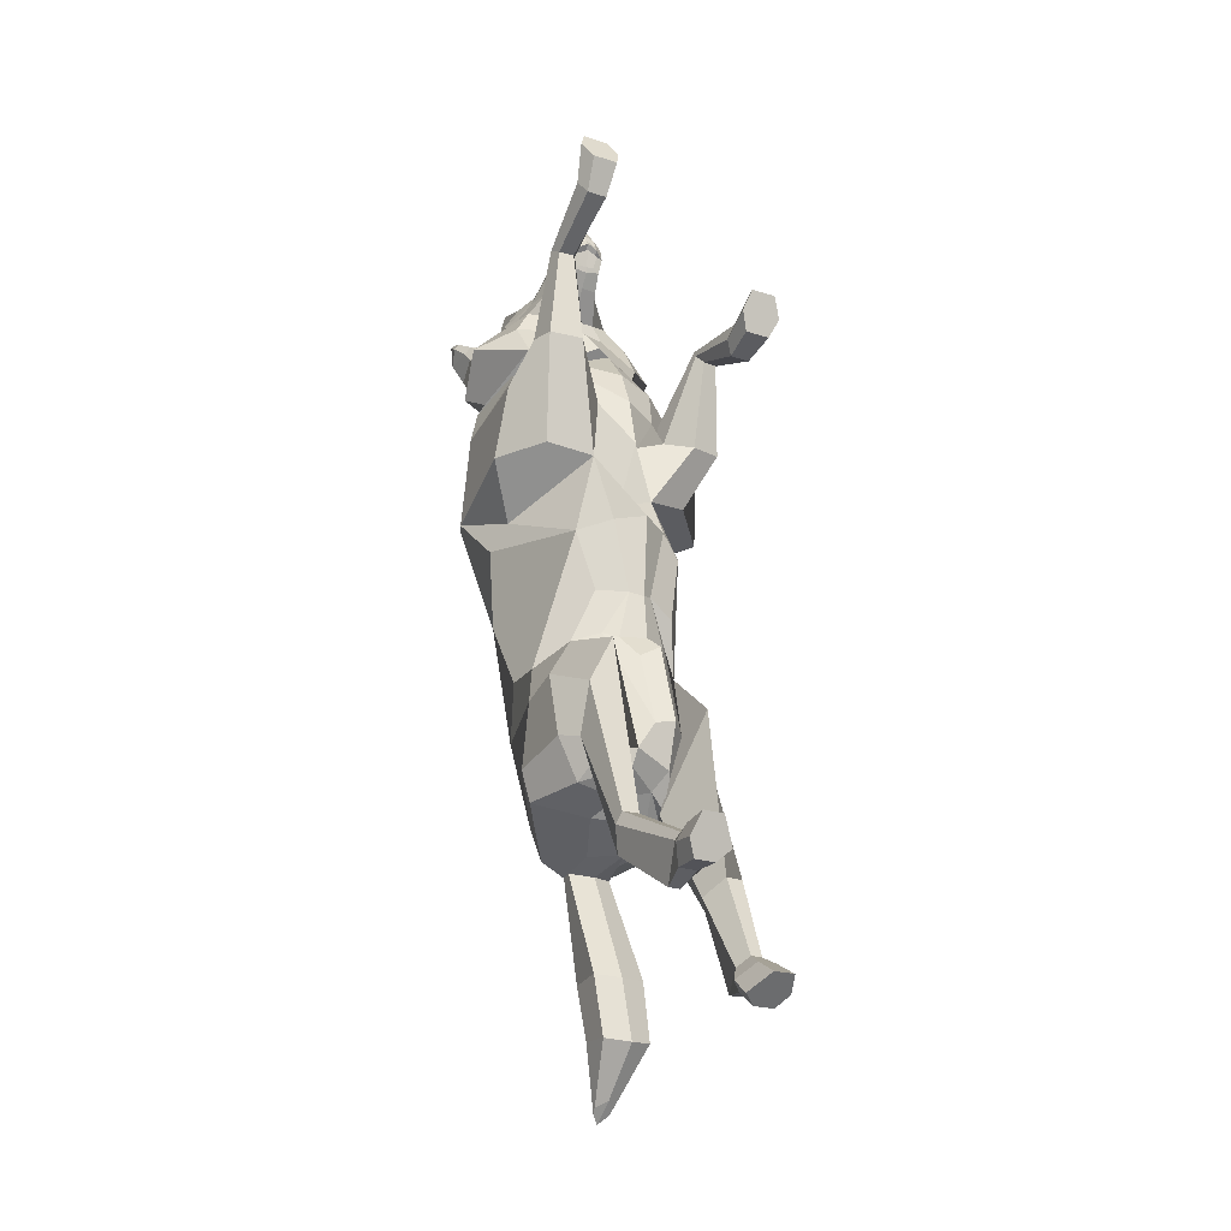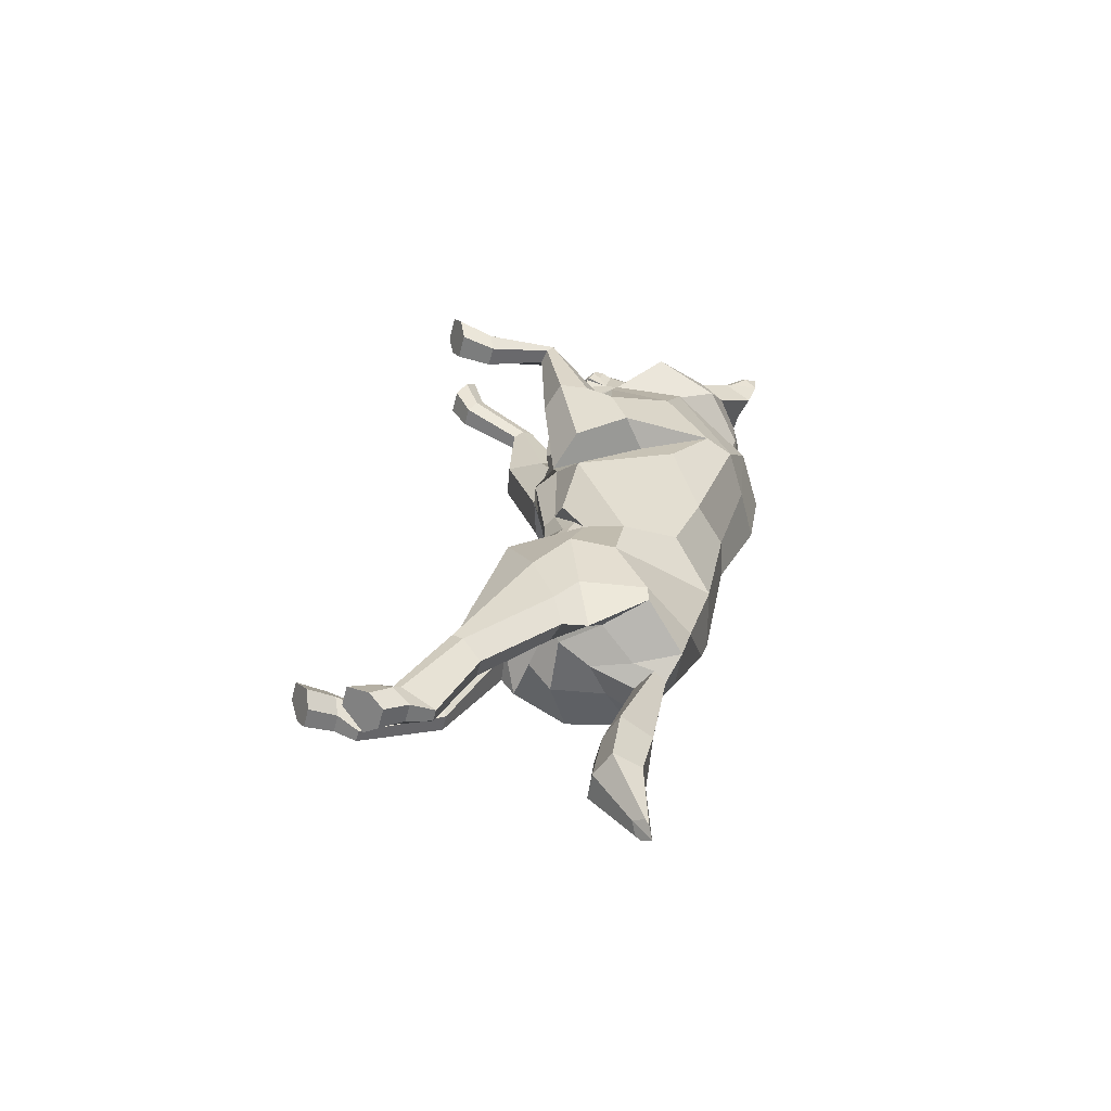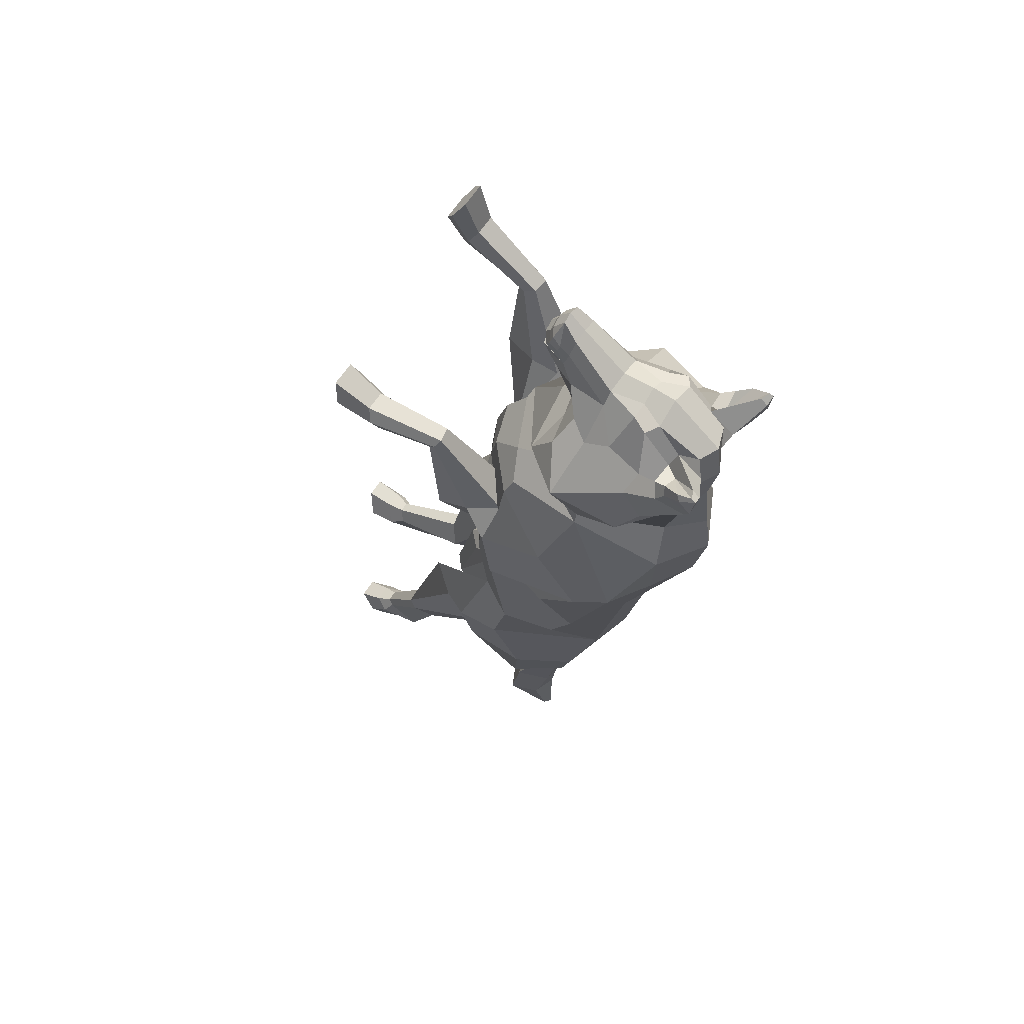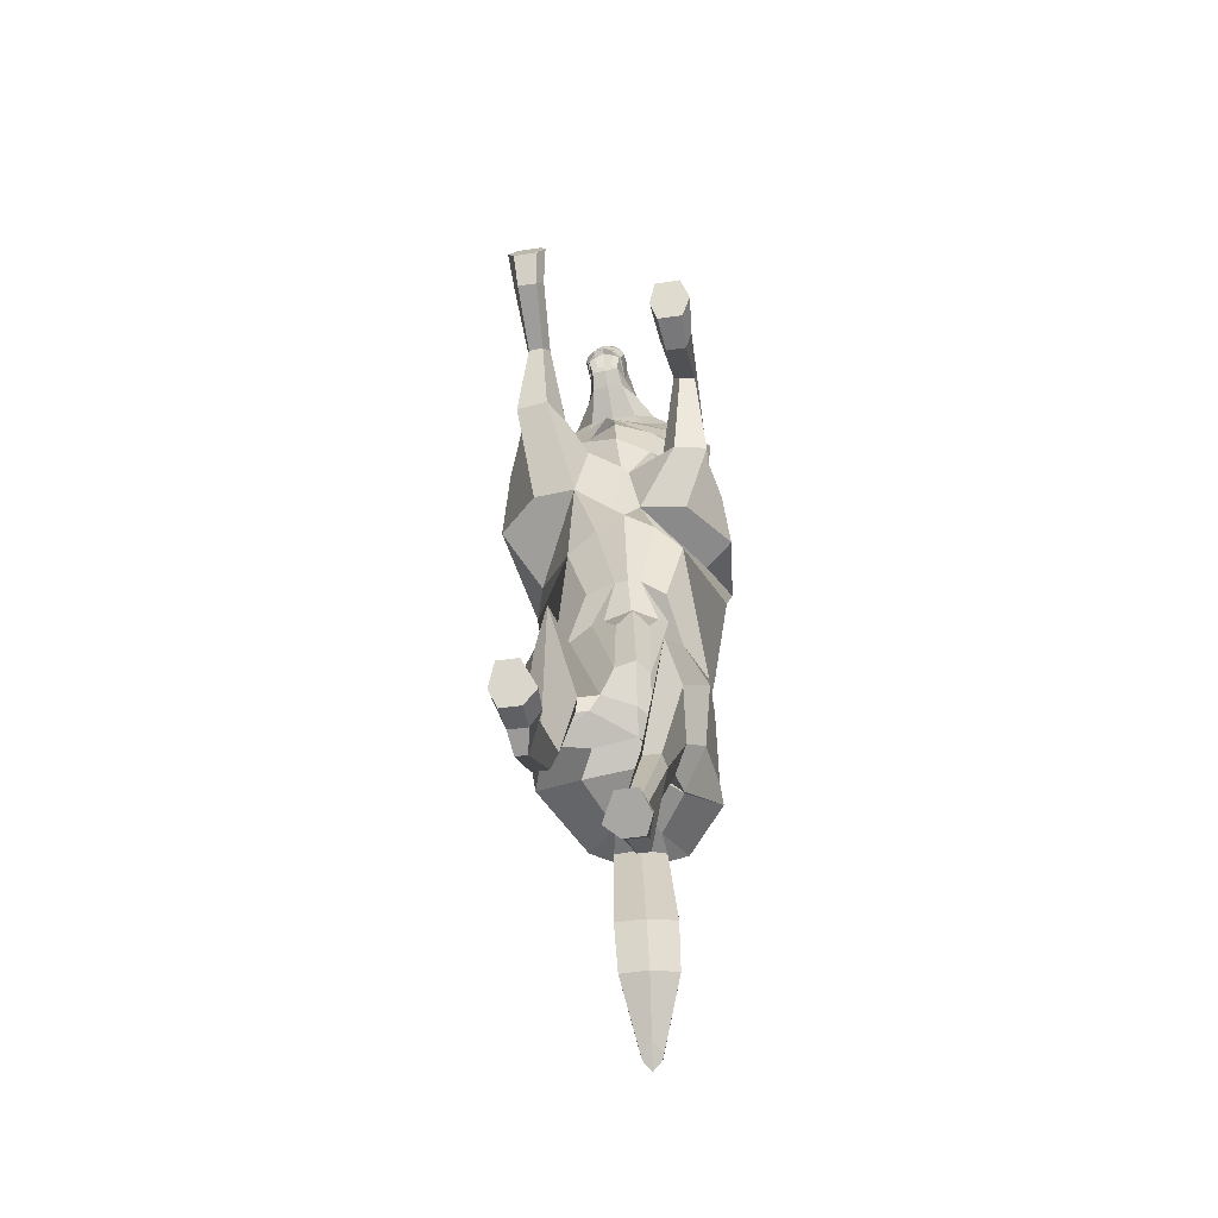
<metadata>
{"format":"obj","ext":"obj","renderer":"f3d","projection":"perspective","resolution":1024,"background":"white","views":[{"elev":-23.8,"azim":-28.2,"up":"+Z"},{"elev":-58.1,"azim":75.5,"up":"+Z"},{"elev":64.7,"azim":123.3,"up":"+Z"},{"elev":-43.5,"azim":10.0,"up":"+Z"}]}
</metadata>
<code>
g comp_wolf_rig:skinCluster1Set comp_wolf_rig:tweakSet1
v -0.457 67.68 -9.389
v -0.3963 74.01 5.505
v -0.6993 63.9 -30.46
v -0.6572 62.89 -33.31
v 3.638 39.8 -44.19
v 2.944 44.51 -47.5
v 0.5779 57.75 -44.17
v 2.977 37.85 -17.78
v 2.535 37.82 -11.53
v 2.28 36.41 0.4748
v -0.4647 74.66 22.96
v -1.659 48.56 35.67
v 0.3208 40.33 24.88
v 3.758 38.33 -40.22
v 4.223 34.27 -38.32
v 0.7398 38.78 19.83
v -0.1911 40.27 3.179
v -1.189 74.62 37.38
v -1.468 73.6 43.04
v -1.872 50.48 37.22
v -2.543 51.04 52.13
v -1.931 65.93 48.35
v -1.97 51.77 39.59
v -2.249 48.3 43.57
v -2.708 48.49 54.14
v -2.38 46.71 45.47
v -2.614 45.71 50.12
v -2.393 48.64 47.09
v -2.424 46.42 46.27
v -2.561 45.95 49.08
v 3.624 35.18 -19.97
v -2.14 57.78 47.56
v -2.635 46.51 51.13
v 1.094 55.57 -48.54
v 1.852 51.22 -49.01
v 2.106 52.7 -64.34
v 3.262 45.87 -64.12
v 2.511 51.82 -72.08
v 3.841 44.21 -73.07
v 2.807 52.14 -82.68
v 3.171 49.47 -79.96
v -2.673 46.92 52.28
v -0.1786 75.76 16.06
v -0.3442 43.32 29.26
v -0.927 73.53 30.67
v 4.433 32.64 -31.7
v -2.034 62.45 48.31
v -1.631 43.85 30.75
v 1.54 38.33 12.94
v 14.63 55.65 -1.297
v 11.96 60.06 -11.54
v 11.25 56.12 -21.1
v 12.45 47.57 -23.38
v 10.11 41.36 -2.815
v 12.54 66.5 7.217
v 15.23 55.51 15.6
v 6.498 62.35 -27.17
v 7.73 58.23 -41.22
v 12.39 40.53 -41.19
v 11.57 59.22 25.96
v 7.657 56.72 -46.66
v 7.772 39.39 -13.6
v 16.59 47.69 3.516
v 14.95 61.8 6.052
v 15.67 45.7 11.56
v 11.66 47.11 22.4
v 12.46 46.58 16.81
v 10.72 59.03 26.85
v 4.273 70.17 23.96
v 7.281 48.96 31.73
v 5.835 41.92 23.6
v 6.696 41.03 -44.43
v 9.041 42.7 -46.72
v 10.87 41.01 5.419
v 13.23 55.89 34.46
v 2.439 72.62 37.01
v 9.005 65.07 37.86
v 1.582 72.35 43.53
v 7.35 52.49 37.09
v 6.651 65.98 40.64
v 2.753 51.56 37.14
v 1.71 51.66 44.35
v 2.359 57.39 44.95
v -0.3794 50.94 51.9
v 1.969 65.97 47.1
v 1.576 52.19 39.98
v 0.07899 48.48 43.63
v 12.93 50.41 -39.75
v 8.806 44.77 -45.36
v 0.4603 49.61 46.16
v -1.148 48.6 53.85
v -0.333 46.6 45.86
v 0.2379 46.63 48.43
v -0.03567 46.12 47.99
v 9.679 42.24 -21.27
v 5.649 40.84 18.21
v 5.298 37.61 -43.07
v 4.291 38.81 4.174
v 7.581 70.48 43.51
v 8.461 75.56 45.6
v 8.32 74.89 45.85
v 15.07 20.01 27.71
v 13.78 19.04 30.76
v 13.78 20.94 24.83
v 9.214 13.68 -72.84
v 8.1 10.86 -71.02
v 8.1 15.84 -74.22
v 10.03 19.05 30.71
v 10.03 20.94 24.83
v 5.088 10.86 -71.02
v 5.088 15.83 -74.22
v 5.735 36.73 -38.39
v 3.12 14.2 -73.17
v 2.522 69.58 43.51
v 6.991 68.64 41.89
v 8.678 69.79 40.73
v 2.8 73.54 41.02
v 0.9665 57.59 46.92
v 9.02 68.03 33.62
v 4.851 50.3 -47.31
v 0.4869 48.61 48.83
v 0.6159 47.37 49.89
v 12.37 51.21 2.33
v 3.655 55.37 -48.54
v 5.133 53.22 -48.57
v 5.221 52.38 -64.34
v 7.267 47.31 -63.85
v 5.993 50.43 -72.32
v 7.521 45.95 -72.61
v 4.197 51.42 -81.57
v 4.482 50.87 -80.78
v 0.6803 49.11 50.59
v 0.3052 47.75 51.3
v 3.68 64.66 46.5
v 4.029 68.99 42.35
v 8.362 72.76 44.87
v 8.943 73.44 44.31
v 7.708 73.94 38.79
v 2.517 39.82 13.01
v 9.028 20.02 27.68
v 7.418 71.2 17.62
v 6.595 46.23 27.45
v -0.9689 46.98 51.61
v -0.8443 46.56 50.39
v -1.093 45.7 49.23
v -1.228 49.6 46.06
v -0.9973 45.9 48.3
v -1.32 46.44 46.41
v 7.064 74.43 45.59
v 4.855 70.69 41.41
v 8.332 70.89 42.22
v 8.772 75.17 42.17
v 7.172 75.53 44.72
v 13.45 39.06 -31.91
v 13.19 45.88 -31.2
v 13.37 50.36 -43.63
v 10.41 34.24 -35.68
v 10.2 37.47 -43.01
v 8.38 39.03 -46.72
v 4.556 38.3 -45.52
v 4.173 36.99 -43.81
v 8.477 30.98 -29.73
v 7.892 14.56 -68.95
v 5.204 14.58 -68.97
v 3.448 17.49 -70.84
v 5.19 19.15 -71.83
v 7.919 19.14 -71.82
v 8.886 16.56 -70.24
v 11.16 65.47 30.84
v 3.182 72.22 30.92
v 9.414 25.09 -56.89
v 8.867 23.73 -55.74
v 14.69 37.35 13.49
v 14.23 41.97 15.51
v 11.71 46.52 16.11
v 8.113 27.92 -59.35
v 13.8 36.38 28.8
v 12.81 37 29.8
v 13.53 35.35 27.48
v 7.834 17.79 -68.31
v 7.23 16.86 -67.69
v 7.562 22.62 -71.36
v 6.439 23.63 -55.68
v 6.989 44.91 16.09
v 5.693 27.94 -59.32
v 10.59 36.58 29.67
v 9.98 35.9 13.12
v 11.3 34.95 27.37
v 5.591 16.83 -67.67
v 5.835 22.62 -71.36
v 7.467 40.62 15.32
v 10.27 35.61 28.44
v 4.394 26.39 -57.99
v 4.515 18.78 -68.91
v 13.49 24.64 28.23
v 10.48 24.66 28.17
v 9.627 25.46 25.79
v 10.48 26.02 23.51
v 13.49 26.02 23.51
v 14.48 25.38 25.98
v 0.6597 50.6 49.47
v 7.705 41.39 -17.14
v 6.168 34.14 -33.06
v 0.1798 62.42 47.13
v 2.388 62.28 46.6
v 5.895 60.69 41.89
v 6.309 56.93 39.84
v 4.497 54.09 41.14
v 5.519 37.19 -21.37
v 6.557 39.76 -17.95
v 6.232 70.34 6.357
v 5.063 66.05 -8.837
v 4.226 39.1 -10.8
v 6.327 38.89 -0.277
v 6.706 49.28 29.61
v 10.81 48.21 25.48
v -13.98 54.14 -1.521
v -11.38 58.08 -11.66
v -10.19 53.21 -21.57
v -10.45 46.79 -21.83
v -6.853 40.78 -2.037
v -13.32 66.3 6.916
v -17.48 54.39 16.01
v -7.012 60.6 -27.92
v -6.355 55.08 -41.98
v -11.66 36.1 -35.37
v -13.6 60.82 24.58
v -5.593 52.93 -47.36
v -3.938 40.28 -10.89
v -17.88 44.89 8.587
v -15.58 61.39 5.552
v -16.6 43.51 19.91
v -12.28 50.8 26.58
v -13.06 47.41 24.32
v -12.89 59.79 25.98
v -5.606 70.48 23.59
v -10.45 49.53 31.07
v -6.009 47.17 29.12
v -2.304 36.95 -42.49
v -8.637 36.23 -41.48
v -12.03 39.99 10.48
v -16.39 56.77 33.15
v -4.993 72.73 36.64
v -11.91 65.7 36.94
v -4.619 72.54 43.26
v -10.95 53.04 36.3
v -8.756 64.47 39.28
v -6.413 51.83 36.75
v -6.054 51.89 44.01
v -6.41 57.65 44.57
v -4.68 51.07 51.71
v -5.697 66.2 46.76
v -5.505 52.41 39.67
v -4.558 48.62 43.43
v -12.18 45.89 -37.32
v -4.389 40.65 -44.53
v -5.091 49.78 45.91
v -4.226 48.69 53.71
v -4.456 46.73 45.68
v -5.247 46.79 48.19
v -4.967 46.27 47.77
v -6.975 41.9 -18.7
v -6.061 43.43 25.23
v -2.028 33.17 -39.09
v -5.462 38.04 8.939
v -10.73 70.91 42.67
v -11.8 76.05 44.67
v -11.73 75.37 44.93
v -14.27 25.52 51.78
v -12.98 27.14 54.55
v -12.98 23.99 49.18
v -9.098 6.178 -57.6
v -7.983 4.883 -54.5
v -7.983 7.166 -59.96
v -9.222 27.11 54.51
v -9.222 23.99 49.18
v -4.971 4.883 -54.5
v -4.971 7.164 -59.96
v -0.6849 33.91 -35.9
v -3.003 6.414 -58.17
v -5.827 69.72 43.11
v -10.19 69.04 41.1
v -10.93 70.36 39.86
v -5.648 73.7 40.61
v -5.185 57.77 46.65
v -11.53 68.54 32.68
v -1.112 47.91 -47.42
v -5.412 48.79 48.57
v -5.707 47.56 49.62
v -12.69 51 2.04
v -1.251 54.53 -48.71
v -1.94 51.78 -48.84
v -0.7212 51.36 -64.54
v -1.002 45.9 -64.12
v -0.2923 49.36 -72.52
v -0.2274 44.63 -72.87
v 1.664 50.99 -81.65
v 1.529 50.37 -80.88
v -5.728 49.3 50.31
v -5.499 47.92 51.04
v -7.425 65 46.02
v -7.259 69.22 41.81
v -11.78 72.92 43.83
v -12.27 73.63 43.23
v -10.24 74.36 37.96
v -3.756 40.07 18.97
v -8.223 25.5 51.75
v -8.138 71.8 17.34
v -7.541 51.53 29.66
v -4.305 47.08 51.46
v -4.348 46.66 50.24
v -4.049 45.79 49.1
v -3.405 49.67 45.97
v -4.051 45.99 48.16
v -3.532 46.51 46.31
v -10.48 74.85 44.78
v -7.827 70.99 40.83
v -11.34 71.37 41.32
v -11.59 75.77 41.27
v -10.45 75.94 43.9
v -12.18 37.86 -26.09
v -11.93 44.51 -27.74
v -11.47 44.7 -42.27
v -9.351 31.5 -28.72
v -9.505 33.73 -35.9
v -7.893 34.18 -39.75
v -4.007 33.76 -38.68
v -3.535 32.78 -36.89
v -7.131 29.04 -22.89
v -7.775 9.101 -54.89
v -5.087 9.113 -54.92
v -3.331 10.44 -58.12
v -5.073 11.25 -59.87
v -7.802 11.25 -59.85
v -8.77 10.02 -57.09
v -13.44 66.21 29.76
v -5.113 72.47 30.56
v -9.283 24.39 -50.86
v -8.719 23.58 -49.25
v -14.08 35.23 25.57
v -14.24 40.16 26.68
v -12.34 45.03 26.38
v -8.024 26.11 -54.29
v -13.06 37.37 40.6
v -12.18 38.7 41.37
v -12.61 35.56 39.6
v -7.717 12.13 -56.21
v -7.114 11.71 -55.16
v -7.446 14.37 -61.45
v -6.291 23.53 -49.2
v -7.447 44.07 26.54
v -5.602 26.08 -54.35
v -9.917 38.42 41.28
v -9.224 34.36 25.35
v -10.34 35.33 39.53
v -5.475 11.7 -55.13
v -5.719 14.38 -61.45
v -7.355 39.69 26.59
v -9.439 36.74 40.36
v -4.281 25.15 -52.51
v -4.398 12.6 -57.25
v -12.68 28.99 48.68
v -9.679 28.96 48.63
v -8.821 27.72 46.45
v -9.676 26.44 44.56
v -12.69 26.45 44.56
v -13.67 27.81 46.63
v -5.52 50.79 49.19
v -3.049 39.96 -17.36
v 1.397 32.87 -32.28
v -4.133 62.55 46.94
v -6.291 62.54 46.22
v -9.46 61.15 41.22
v -9.916 57.42 39.13
v -8.398 54.48 40.57
v 1.03 36.44 -21.28
v -1.069 38.59 -18.16
v -7.119 70.13 6.21
v -5.627 65.14 -8.891
v 0.5258 38.63 -10.87
v -2.183 38.06 -0.3548
v -8.928 51.93 29.29
v -11.93 52.43 27.51
g comp_wolf_rig:wolf_body comp_wolf_rig:wolf
f 50 51 52 53 54
f 95 53 155 154
f 57 52 51 212
f 57 58 88 155
f 56 60 55 64
f 88 58 61 156
f 172 157 158 171
f 123 63 64
f 63 65 56 64
f 56 65 67 66
f 56 66 216 60
f 60 141 55
f 60 215 70 68
f 74 173 174 65 63
f 65 174 175 67
f 156 73 59 88
f 158 159 176 171
f 179 177 174 173
f 180 181 172 171
f 71 66 67 96
f 68 169 170 69
f 83 207 208 82
f 81 79 70
f 205 118 204
f 82 208 86 87
f 155 88 59 154
f 51 55 211 212
f 58 57 3 4
f 141 211 55
f 4 7 61 58
f 62 213 214 54
f 70 215 48 12
f 5 14 72 89
f 71 96 16 13
f 54 214 98
f 69 170 45 11
f 76 78 19 18
f 81 70 12 20
f 204 118 32 47
f 86 81 20 23
f 87 86 23 24
f 78 85 22 19
f 61 120 89 156
f 201 132 91 84
f 90 82 87 92
f 84 91 25 21
f 87 24 26 92
f 91 132 133
f 91 143 42 25
f 67 175 184 96
f 159 160 185 176
f 188 179 173 187
f 172 181 189 183
f 98 187 173 74
f 192 188 187 191
f 139 191 187 98
f 160 161 193 185
f 119 77 116 138
f 115 116 77 80
f 80 134 135 115
f 117 114 78 76
f 139 98 17 49
f 203 46 31 209
f 145 146 28 27
f 148 92 26 29
f 146 147 30 28
f 147 148 29 30
f 178 177 200 195
f 177 179 199 200
f 181 180 168 163
f 180 182 167 168
f 186 178 195 196
f 179 188 198 199
f 189 181 163 164
f 182 190 166 167
f 188 192 197 198
f 190 194 165 166
f 202 203 209 210
f 161 162 183 193
f 183 189 194 193
f 194 189 164 165
f 206 207 83
f 54 98 123
f 140 102 104 109
f 110 106 105 107 111 113
f 115 135 150 99
f 115 99 151 116
f 138 116 151 152
f 153 149 114 117
f 32 118 84 21
f 68 70 75 169
f 131 130 40 41
f 122 121 90 93
f 33 144 145 27
f 98 74 63 123
f 120 61 124 125
f 61 7 34 124
f 6 120 125 35
f 125 124 126 127
f 124 34 36 126
f 37 35 125 127
f 213 210 8 9
f 54 53 95 62
f 53 52 57 155
f 127 126 128 129
f 126 36 38 128
f 37 127 129 39
f 129 128 130 131
f 128 38 40 130
f 41 39 129 131
f 132 201 90 121
f 133 132 121 122
f 42 143 144 33
f 135 134 85 114
f 150 135 114 149
f 136 101 100 137
f 117 138 152 153
f 117 76 119 138
f 96 139 49 16
f 96 184 191 139
f 197 192 186 196
f 205 206 83 118
f 108 103 102 140
f 177 178 175 174
f 175 178 186 184
f 184 186 192 191
f 60 68 69 141
f 142 71 13 44
f 194 190 185 193
f 185 190 182 176
f 176 182 180 171
f 55 51 50 64
f 54 123 64 50
f 91 133 143
f 144 143 133 122
f 145 144 122 93
f 93 90 146 145
f 90 94 147 146
f 94 92 148 147
f 90 92 94
f 136 150 101
f 99 150 136
f 151 99 136 137
f 100 152 137
f 183 162 157 172
f 89 72 73 156
f 95 154 157 162
f 154 59 158 157
f 59 73 159 158
f 160 159 73 97
f 161 160 97 112
f 162 161 112 95
f 110 164 163 106
f 113 165 164 110
f 111 166 165 113
f 107 167 166 111
f 105 168 167 107
f 106 163 168 105
f 5 89 120 6
f 169 75 77 119
f 170 169 119 76
f 45 170 76 18
f 108 196 195 103
f 140 197 196 108
f 109 198 197 140
f 104 199 198 109
f 102 200 199 104
f 103 195 200 102
f 153 100 101 149
f 83 201 84 118
f 90 201 83 82
f 202 213 62 95
f 95 112 203 202
f 112 15 46 203
f 70 79 75
f 85 204 47 22
f 134 205 204 85
f 134 80 206 205
f 80 77 75 207 206
f 208 207 75 79
f 86 208 79 81
f 210 209 31 8
f 43 141 69 11
f 43 2 211 141
f 212 211 2 1
f 57 212 1 3
f 214 213 9 10
f 98 214 10 17
f 202 210 213
f 142 216 66 71
f 48 215 142 44
f 142 215 60 216
f 137 152 151
f 153 152 100
f 101 150 149
f 15 112 97 14
f 73 72 14 97
f 78 114 85
f 217 221 220 219 218
f 262 321 322 220
f 224 379 218 219
f 224 322 255 225
f 223 231 222 227
f 255 323 228 225
f 339 338 325 324
f 290 231 230
f 230 231 223 232
f 223 233 234 232
f 223 227 383 233
f 227 222 308
f 227 235 237 382
f 241 230 232 341 340
f 232 234 342 341
f 323 255 226 240
f 325 338 343 326
f 344 341 342 345
f 347 338 339 348
f 238 263 234 233
f 235 236 337 336
f 250 249 375 374
f 248 237 246
f 372 371 285
f 249 254 253 375
f 322 321 226 255
f 218 379 378 222
f 225 4 3 224
f 308 222 378
f 4 225 228 7
f 229 221 381 380
f 237 12 48 382
f 5 256 239 14
f 238 13 16 263
f 221 265 381
f 236 11 45 337
f 243 18 19 245
f 248 20 12 237
f 371 47 32 285
f 253 23 20 248
f 254 24 23 253
f 245 19 22 252
f 228 323 256 287
f 368 251 258 299
f 257 259 254 249
f 251 21 25 258
f 254 259 26 24
f 258 300 299
f 258 25 42 310
f 234 263 351 342
f 326 343 352 327
f 342 351 353 345
f 339 350 356 348
f 265 241 340 354
f 306 265 354 358
f 327 352 360 328
f 286 305 283 244
f 282 247 244 283
f 247 282 302 301
f 284 243 245 281
f 306 49 17 265
f 370 376 31 46
f 312 27 28 313
f 315 29 26 259
f 313 28 30 314
f 314 30 29 315
f 345 362 367 344
f 344 367 366 346
f 348 330 335 347
f 347 335 334 349
f 353 363 362 345
f 346 366 365 355
f 356 331 330 348
f 349 334 333 357
f 355 365 364 359
f 357 333 332 361
f 369 377 376 370
f 328 360 350 329
f 350 360 361 356
f 361 332 331 356
f 373 250 374
f 221 290 265
f 307 276 271 269
f 277 280 278 274 272 273
f 282 266 317 302
f 282 283 318 266
f 305 319 318 283
f 320 284 281 316
f 32 21 251 285
f 235 336 242 237
f 298 41 40 297
f 289 260 257 288
f 33 27 312 311
f 265 290 230 241
f 287 292 291 228
f 228 291 34 7
f 6 35 292 287
f 292 294 293 291
f 291 293 36 34
f 37 294 292 35
f 380 9 8 377
f 221 229 262 220
f 220 322 224 219
f 294 296 295 293
f 293 295 38 36
f 37 39 296 294
f 296 298 297 295
f 295 297 40 38
f 41 298 296 39
f 299 288 257 368
f 300 289 288 299
f 42 33 311 310
f 302 281 252 301
f 317 316 281 302
f 303 304 267 268
f 284 320 319 305
f 284 305 286 243
f 263 16 49 306
f 263 306 358 351
f 351 358 359 353
f 364 363 353 359
f 372 285 250 373
f 275 307 269 270
f 227 308 236 235
f 309 44 13 238
f 361 360 352 357
f 352 343 349 357
f 343 338 347 349
f 222 231 217 218
f 221 217 231 290
f 258 310 300
f 311 289 300 310
f 312 260 289 311
f 260 312 313 257
f 257 313 314 261
f 261 314 315 259
f 257 261 259
f 303 268 317
f 266 303 317
f 318 304 303 266
f 267 304 319
f 350 339 324 329
f 256 323 240 239
f 346 340 341 344
f 355 354 340 346
f 359 358 354 355
f 262 329 324 321
f 321 324 325 226
f 226 325 326 240
f 327 264 240 326
f 328 279 264 327
f 329 262 279 328
f 277 273 330 331
f 280 277 331 332
f 278 280 332 333
f 274 278 333 334
f 272 274 334 335
f 273 272 335 330
f 5 6 287 256
f 336 286 244 242
f 337 243 286 336
f 45 18 243 337
f 275 270 362 363
f 307 275 363 364
f 276 307 364 365
f 271 276 365 366
f 269 271 366 367
f 270 269 367 362
f 320 316 268 267
f 250 285 251 368
f 257 249 250 368
f 369 262 229 380
f 262 369 370 279
f 279 370 46 15
f 237 242 246
f 252 22 47 371
f 301 252 371 372
f 301 372 373 247
f 247 373 374 242 244
f 375 246 242 374
f 253 248 246 375
f 377 8 31 376
f 43 11 236 308
f 43 308 378 2
f 379 1 2 378
f 224 3 1 379
f 381 10 9 380
f 265 17 10 381
f 369 380 377
f 309 238 233 383
f 48 44 309 382
f 309 383 227 382
f 304 318 319
f 320 267 319
f 268 316 317
f 15 14 264 279
f 240 264 14 239
f 245 252 281

</code>
